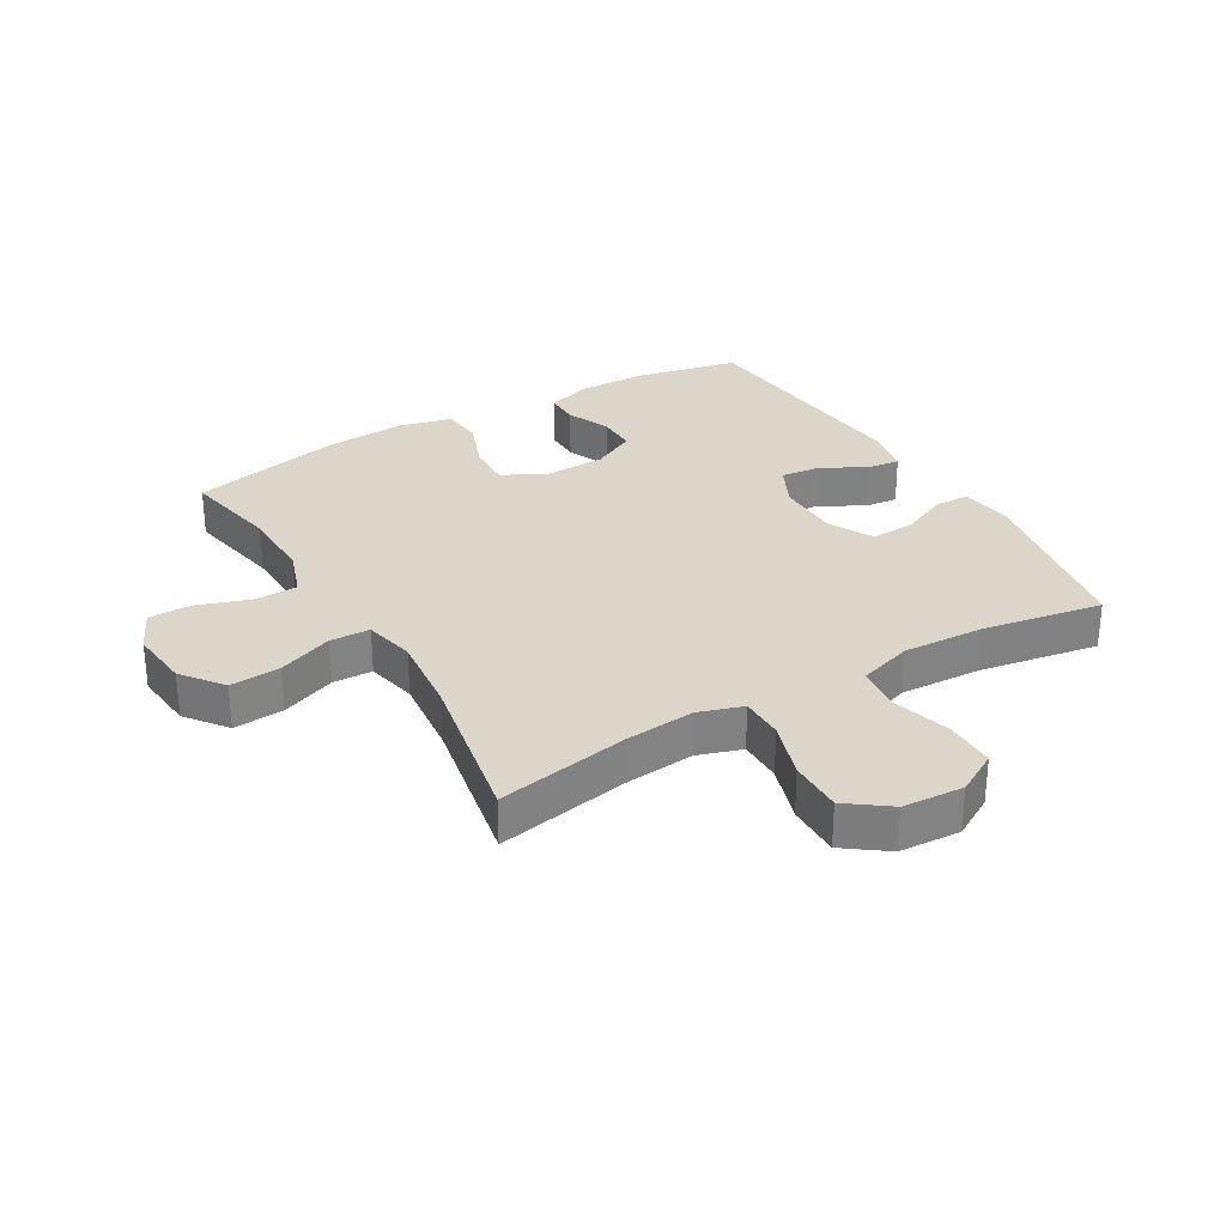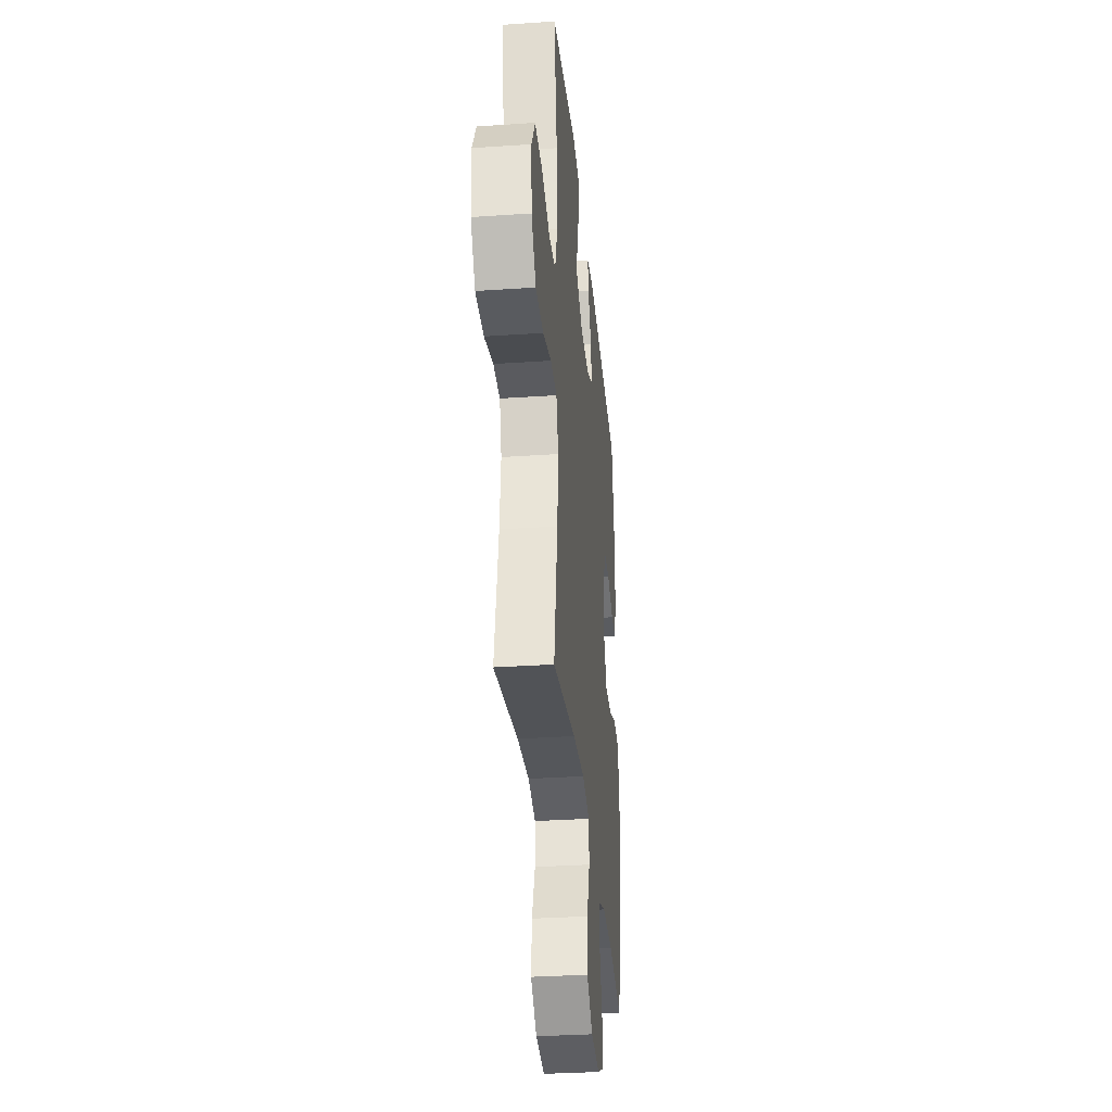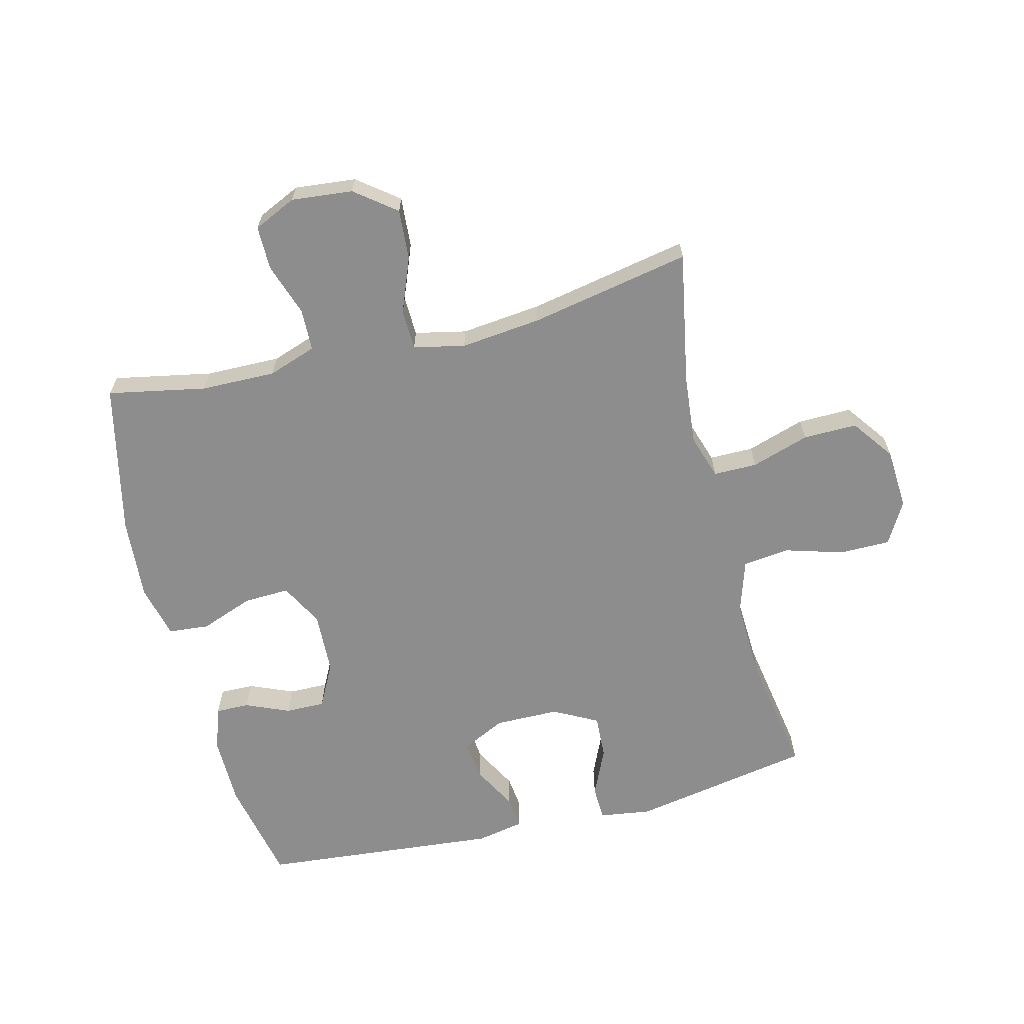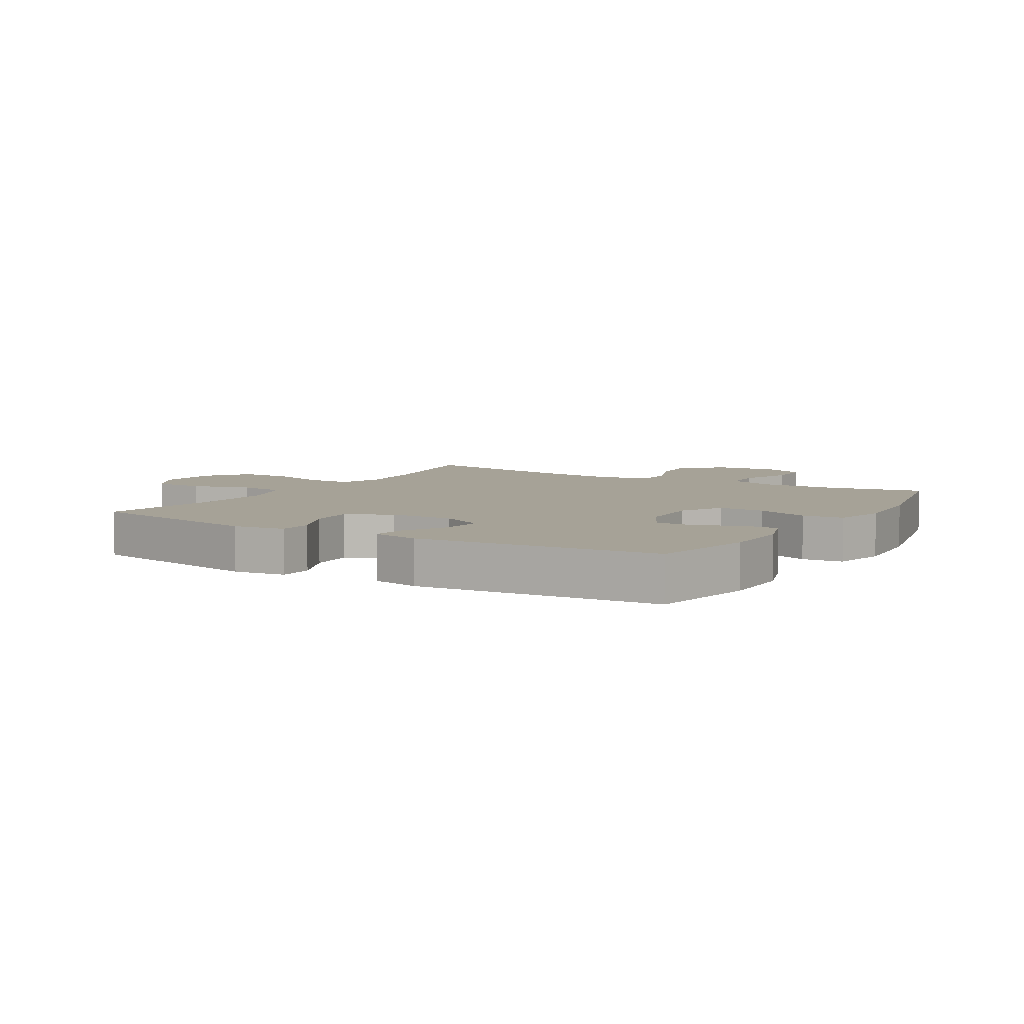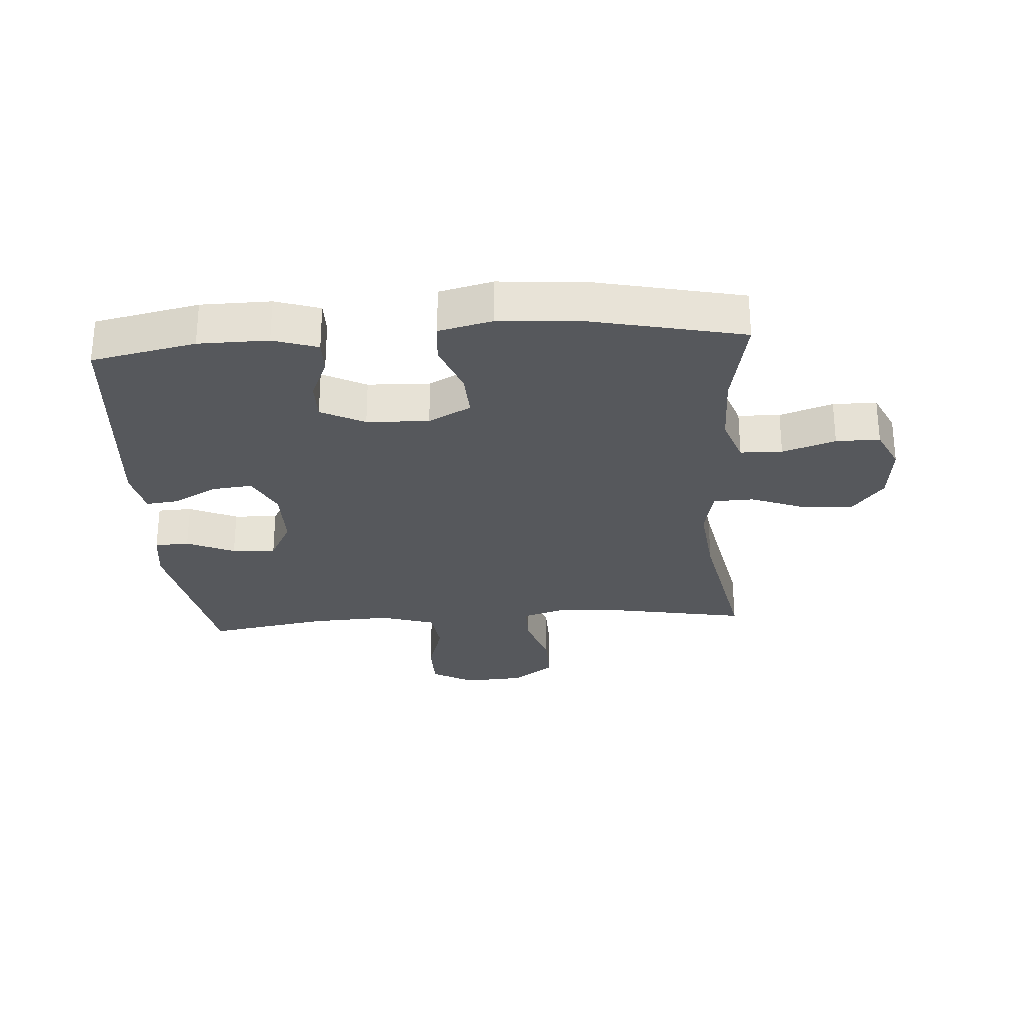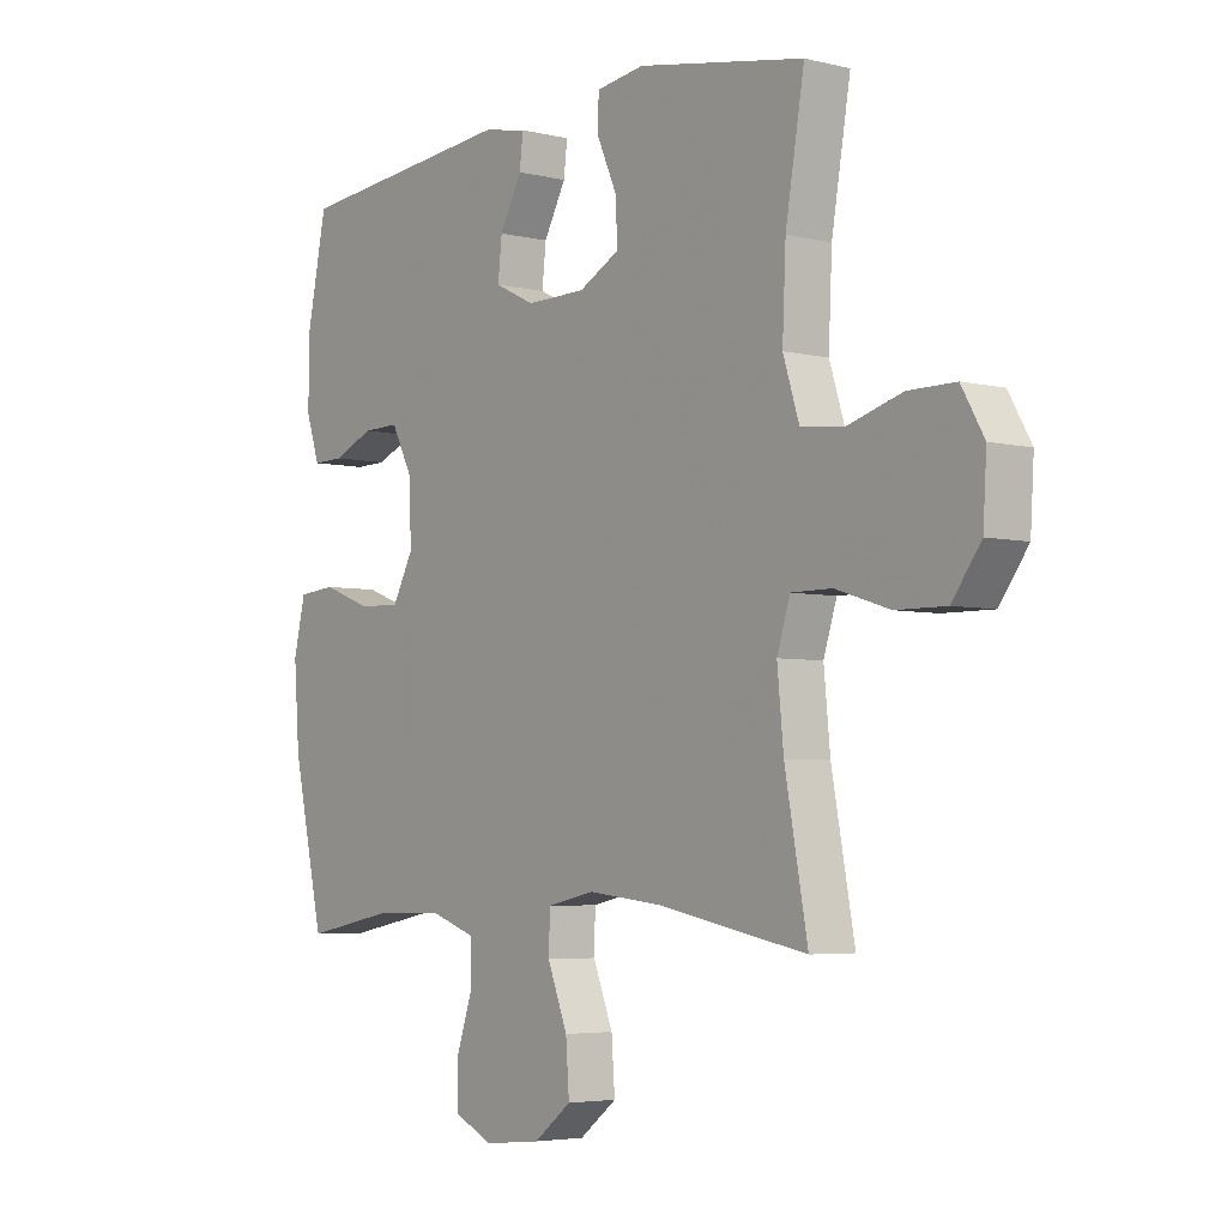
<metadata>
{"format":"obj","ext":"obj","renderer":"f3d","projection":"perspective","resolution":1024,"background":"white","views":[{"elev":29.9,"azim":-120.3,"up":"+Y"},{"elev":-32.8,"azim":-84.6,"up":"+Z"},{"elev":-64.7,"azim":-165.9,"up":"+Y"},{"elev":6.4,"azim":31.2,"up":"+Y"},{"elev":-27.7,"azim":94.1,"up":"+Y"},{"elev":-4.5,"azim":-128.0,"up":"+Z"}]}
</metadata>
<code>
v -0.5 0.07 -0.5
v -0.46 0.07 -0.285
v -0.449 0.07 -0.172
v -0.472 0.07 -0.1
v -0.543 0.07 -0.1
v -0.637 0.07 -0.13
v -0.724 0.07 -0.131
v -0.774 0.07 -0.063
v -0.78 0.07 0.036
v -0.741 0.07 0.104
v -0.659 0.07 0.104
v -0.564 0.07 0.076
v -0.489 0.07 0.085
v -0.461 0.07 0.173
v -0.467 0.07 0.305
v -0.5 0.07 0.5
v -0.207 0.07 0.553
v -0.123 0.07 0.541
v -0.121 0.07 0.485
v -0.156 0.07 0.407
v -0.16 0.07 0.336
v -0.088 0.07 0.298
v 0.016 0.07 0.297
v 0.086 0.07 0.331
v 0.079 0.07 0.396
v 0.04 0.07 0.468
v 0.034 0.07 0.521
v 0.111 0.07 0.536
v 0.5 0.07 0.5
v 0.535 0.07 0.331
v 0.536 0.07 0.218
v 0.512 0.07 0.146
v 0.457 0.07 0.147
v 0.386 0.07 0.177
v 0.322 0.07 0.178
v 0.285 0.07 0.107
v 0.281 0.07 0.006
v 0.318 0.07 -0.063
v 0.392 0.07 -0.06
v 0.478 0.07 -0.028
v 0.544 0.07 -0.034
v 0.565 0.07 -0.121
v 0.555 0.07 -0.255
v 0.5 0.07 -0.5
v 0.341 0.07 -0.469
v 0.22 0.07 -0.467
v 0.142 0.07 -0.494
v 0.14 0.07 -0.562
v 0.169 0.07 -0.648
v 0.169 0.07 -0.719
v 0.1 0.07 -0.751
v 0.001 0.07 -0.741
v -0.065 0.07 -0.69
v -0.059 0.07 -0.608
v -0.024 0.07 -0.519
v -0.026 0.07 -0.454
v -0.109 0.07 -0.436
v -0.24 0.07 -0.45
v -0.5 0 -0.5
v -0.46 0 -0.285
v -0.449 0 -0.172
v -0.472 0 -0.1
v -0.543 0 -0.1
v -0.637 0 -0.13
v -0.724 0 -0.131
v -0.774 0 -0.063
v -0.78 0 0.036
v -0.741 0 0.104
v -0.659 0 0.104
v -0.564 0 0.076
v -0.489 0 0.085
v -0.461 0 0.173
v -0.467 0 0.305
v -0.5 0 0.5
v -0.207 0 0.553
v -0.123 0 0.541
v -0.121 0 0.485
v -0.156 0 0.407
v -0.16 0 0.336
v -0.088 0 0.298
v 0.016 0 0.297
v 0.086 0 0.331
v 0.079 0 0.396
v 0.04 0 0.468
v 0.034 0 0.521
v 0.111 0 0.536
v 0.5 0 0.5
v 0.535 0 0.331
v 0.536 0 0.218
v 0.512 0 0.146
v 0.457 0 0.147
v 0.386 0 0.177
v 0.322 0 0.178
v 0.285 0 0.107
v 0.281 0 0.006
v 0.318 0 -0.063
v 0.392 0 -0.06
v 0.478 0 -0.028
v 0.544 0 -0.034
v 0.565 0 -0.121
v 0.555 0 -0.255
v 0.5 0 -0.5
v 0.341 0 -0.469
v 0.22 0 -0.467
v 0.142 0 -0.494
v 0.14 0 -0.562
v 0.169 0 -0.648
v 0.169 0 -0.719
v 0.1 0 -0.751
v 0.001 0 -0.741
v -0.065 0 -0.69
v -0.059 0 -0.608
v -0.024 0 -0.519
v -0.026 0 -0.454
v -0.109 0 -0.436
v -0.24 0 -0.45
f 52 53 54 55
f 52 55 56
f 51 52 56
f 48 49 50 51
f 47 48 51 56
f 46 47 56
f 45 46 56 57
f 43 44 45
f 42 43 45 57
f 39 40 41 42
f 38 39 42 57
f 31 32 33 34
f 31 34 35
f 30 31 35
f 29 30 35
f 28 29 35
f 25 26 27 28
f 24 25 28 35
f 23 24 35 36
f 17 18 19 20
f 15 16 17 20
f 14 15 20 21
f 13 14 21 22
f 9 10 11 12
f 9 12 13
f 8 9 13
f 5 6 7 8
f 4 5 8 13
f 3 4 13 22
f 58 1 2
f 37 38 57 58
f 23 36 37 58
f 22 23 58
f 2 3 22 58
f 113 112 111 110
f 114 113 110
f 114 110 109
f 109 108 107 106
f 114 109 106 105
f 114 105 104
f 115 114 104 103
f 103 102 101
f 115 103 101 100
f 100 99 98 97
f 115 100 97 96
f 92 91 90 89
f 93 92 89
f 93 89 88
f 93 88 87
f 93 87 86
f 86 85 84 83
f 93 86 83 82
f 94 93 82 81
f 78 77 76 75
f 78 75 74 73
f 79 78 73 72
f 80 79 72 71
f 70 69 68 67
f 71 70 67
f 71 67 66
f 66 65 64 63
f 71 66 63 62
f 80 71 62 61
f 60 59 116
f 116 115 96 95
f 116 95 94 81
f 116 81 80
f 116 80 61 60
f 1 59 60 2
f 2 60 61 3
f 3 61 62 4
f 4 62 63 5
f 5 63 64 6
f 6 64 65 7
f 7 65 66 8
f 8 66 67 9
f 9 67 68 10
f 10 68 69 11
f 11 69 70 12
f 12 70 71 13
f 13 71 72 14
f 14 72 73 15
f 15 73 74 16
f 16 74 75 17
f 17 75 76 18
f 18 76 77 19
f 19 77 78 20
f 20 78 79 21
f 21 79 80 22
f 22 80 81 23
f 23 81 82 24
f 24 82 83 25
f 25 83 84 26
f 26 84 85 27
f 27 85 86 28
f 28 86 87 29
f 29 87 88 30
f 30 88 89 31
f 31 89 90 32
f 32 90 91 33
f 33 91 92 34
f 34 92 93 35
f 35 93 94 36
f 36 94 95 37
f 37 95 96 38
f 38 96 97 39
f 39 97 98 40
f 40 98 99 41
f 41 99 100 42
f 42 100 101 43
f 43 101 102 44
f 44 102 103 45
f 45 103 104 46
f 46 104 105 47
f 47 105 106 48
f 48 106 107 49
f 49 107 108 50
f 50 108 109 51
f 51 109 110 52
f 52 110 111 53
f 53 111 112 54
f 54 112 113 55
f 55 113 114 56
f 56 114 115 57
f 57 115 116 58
f 58 116 59 1

</code>
